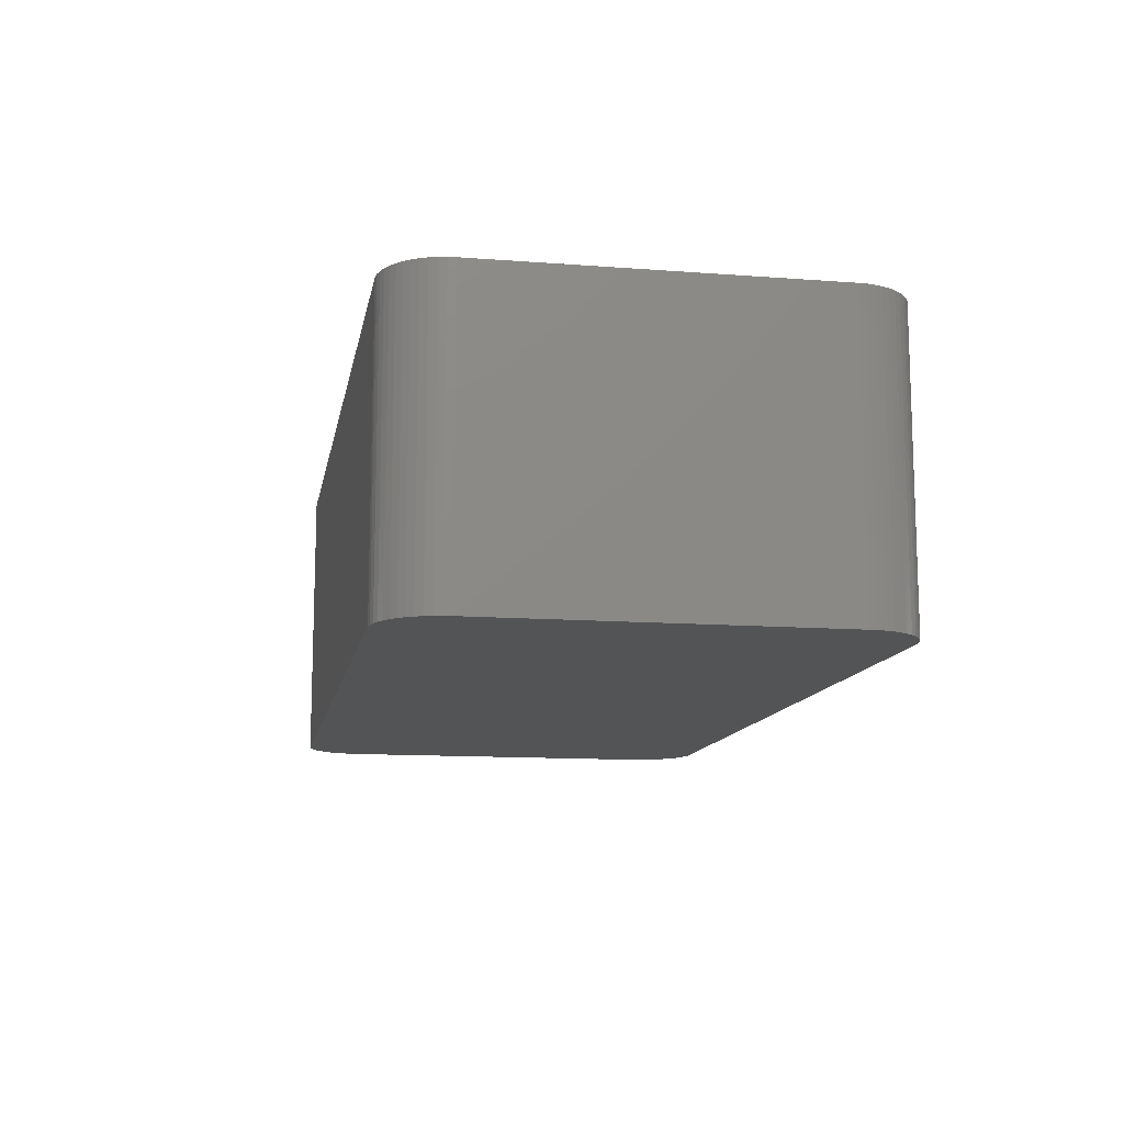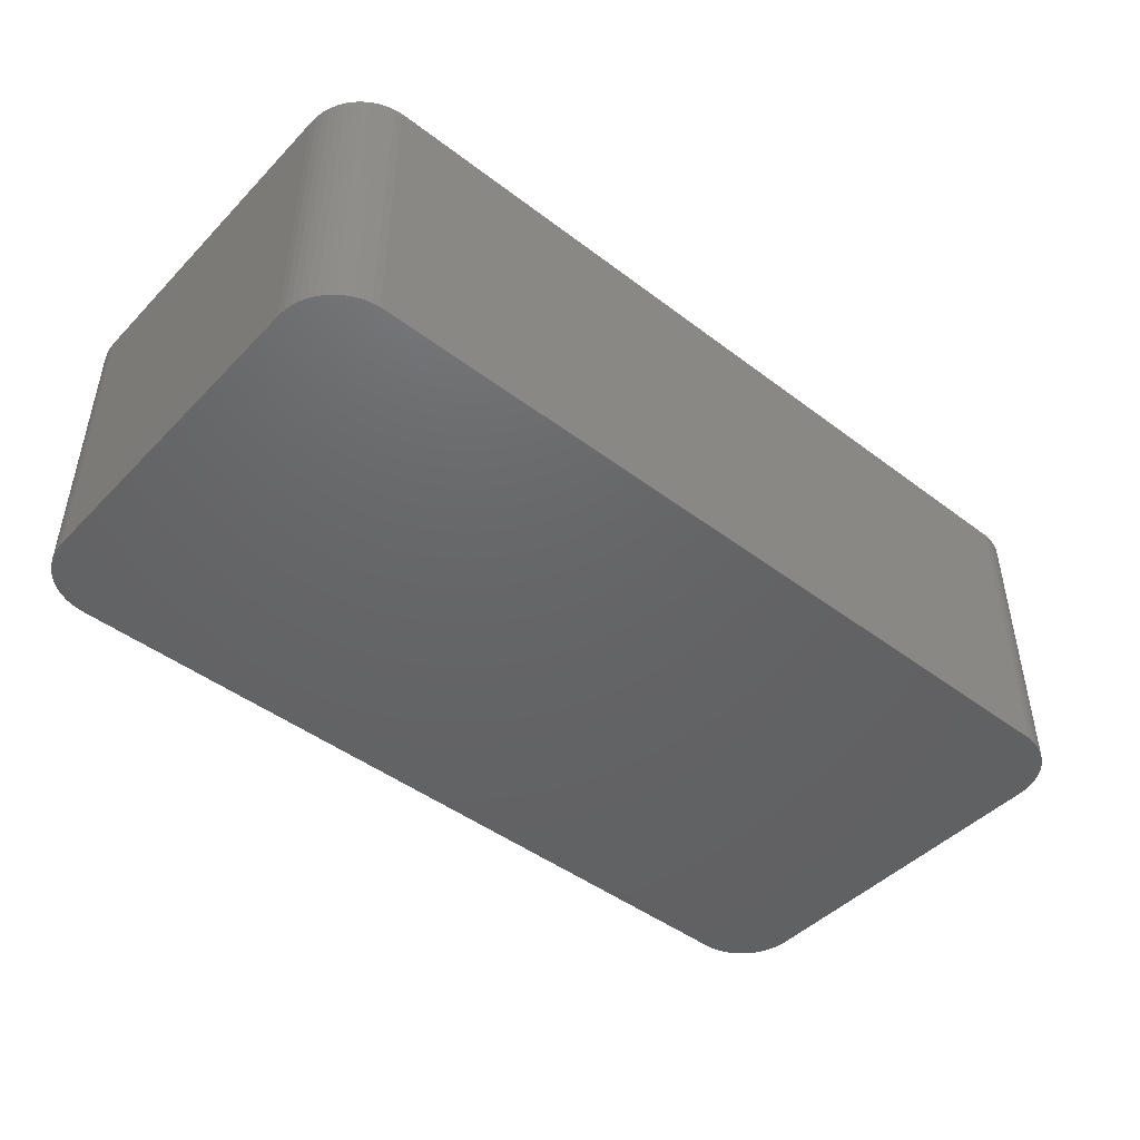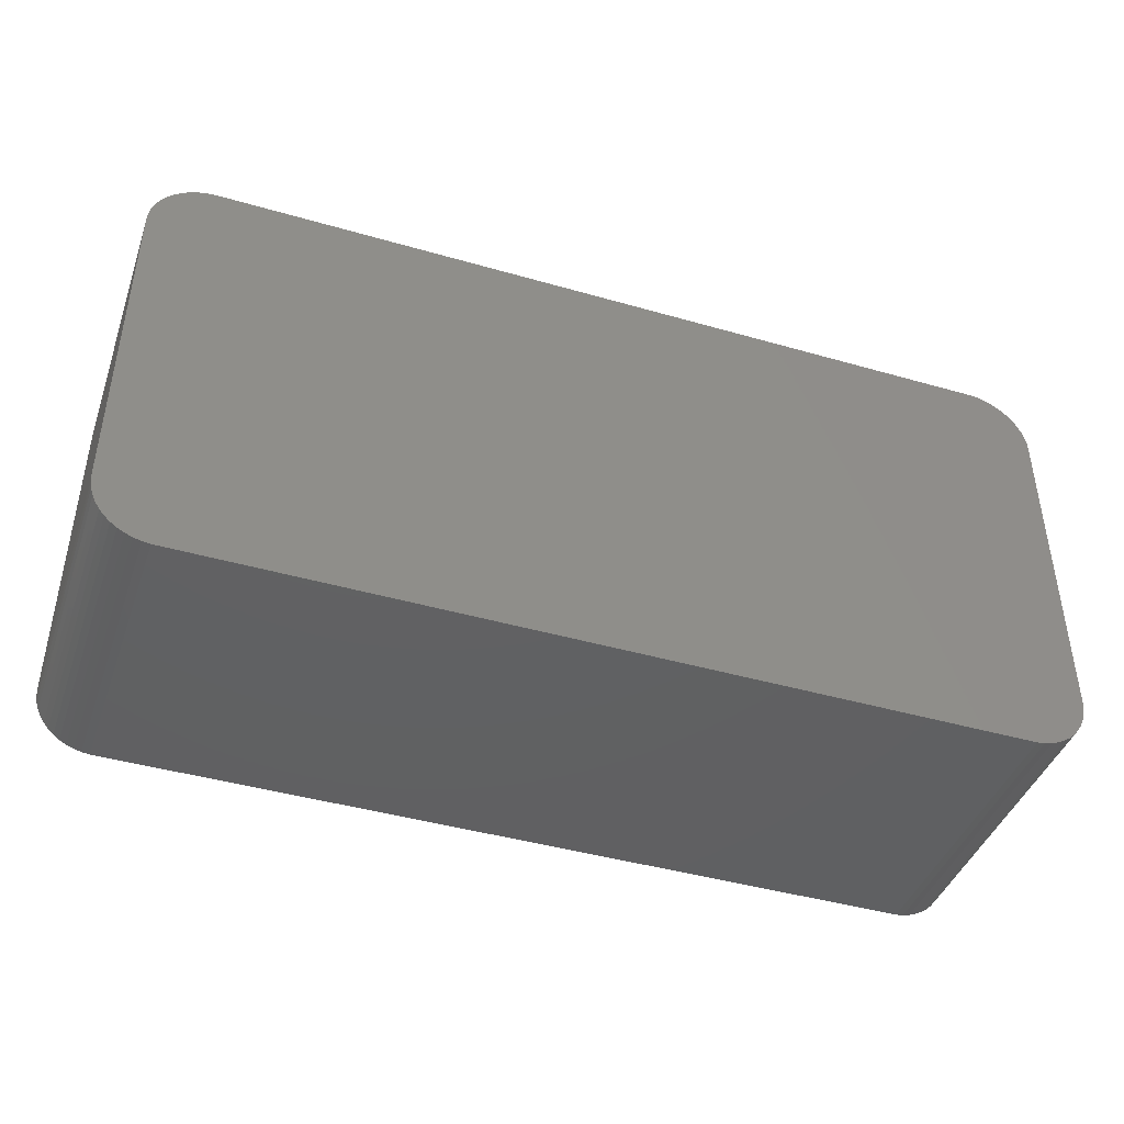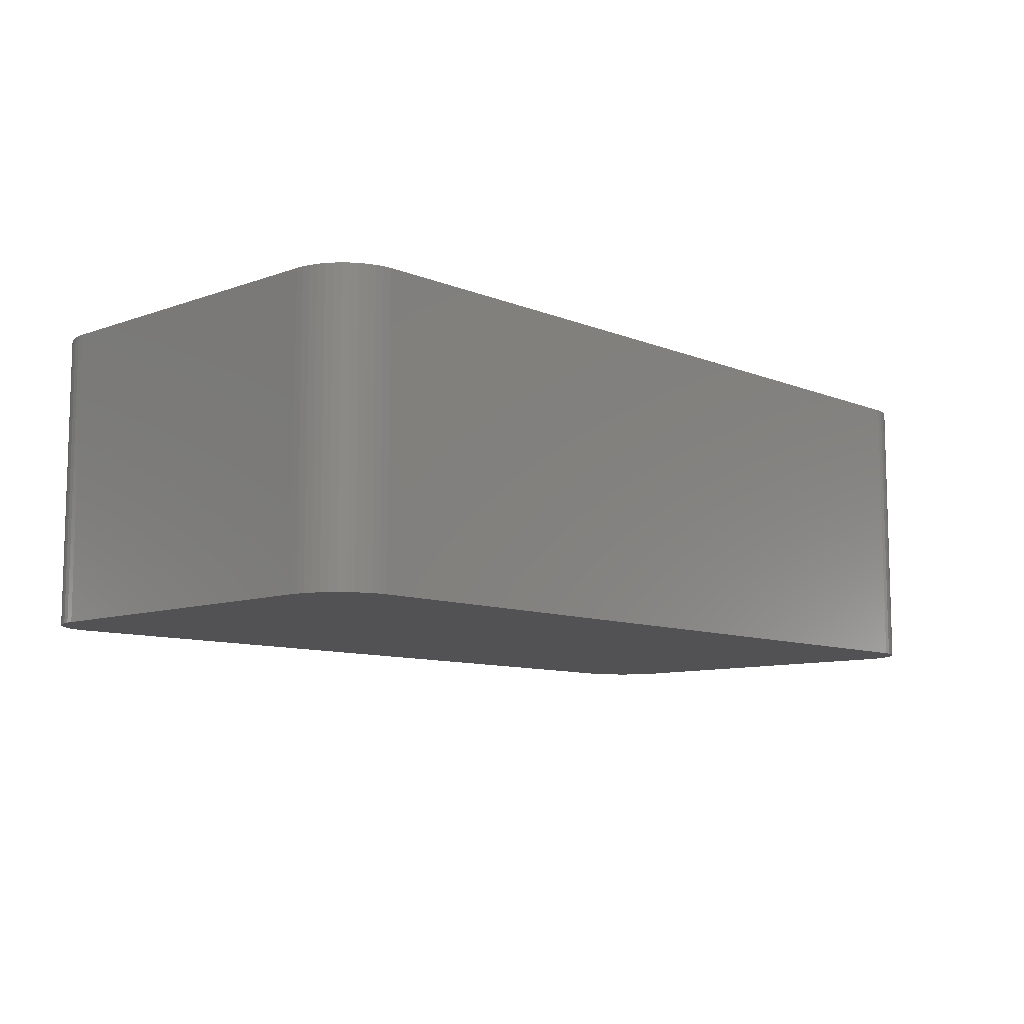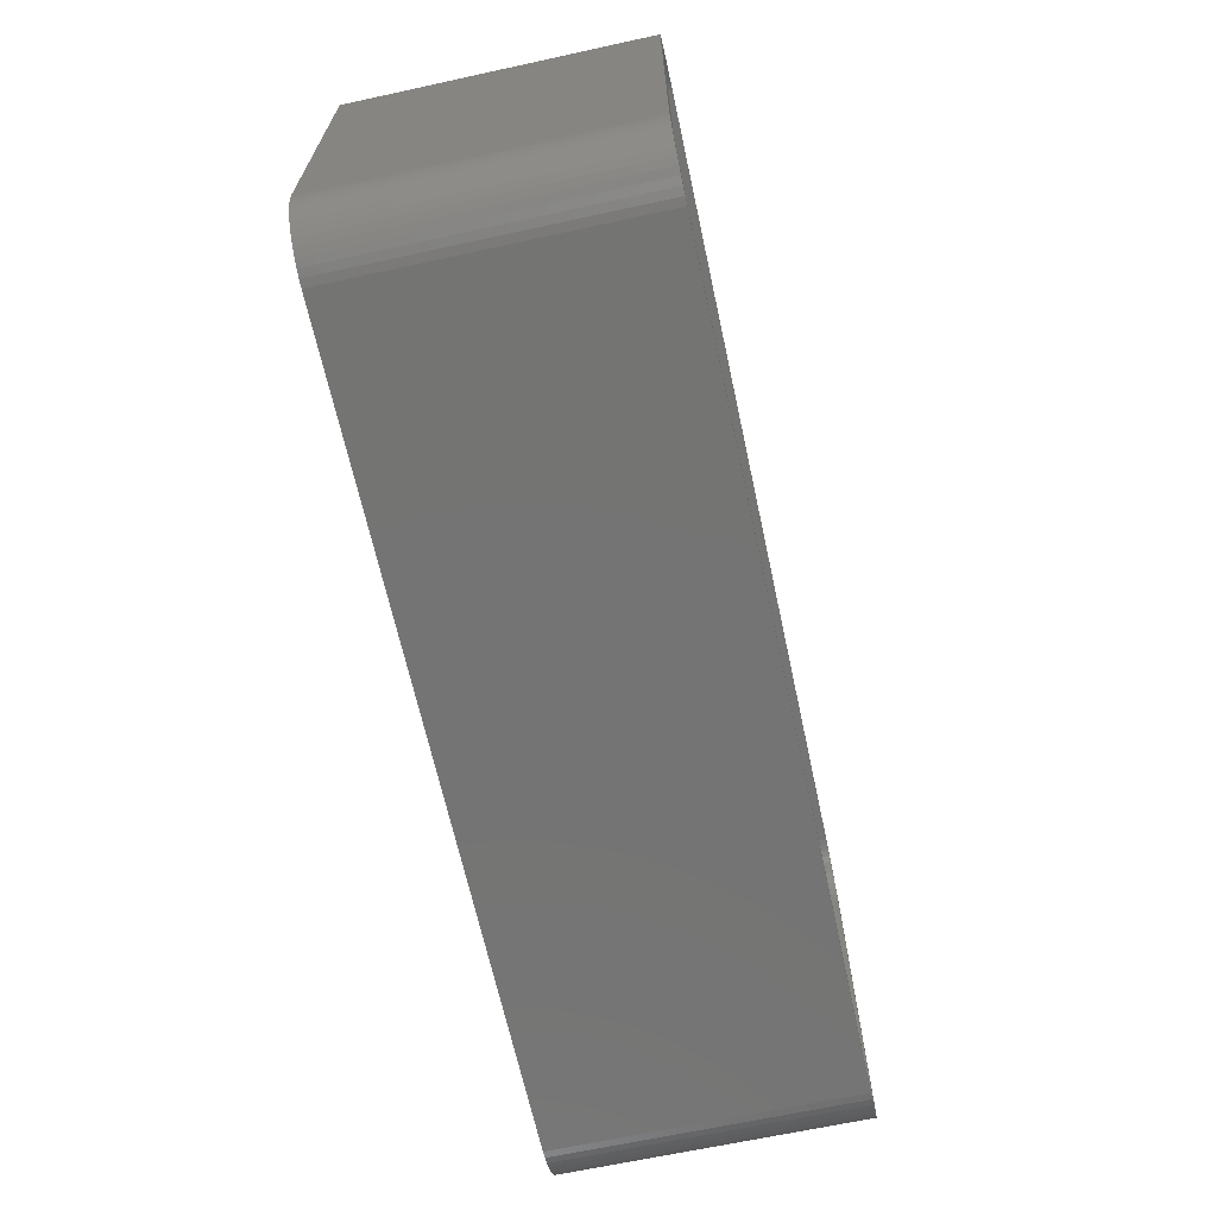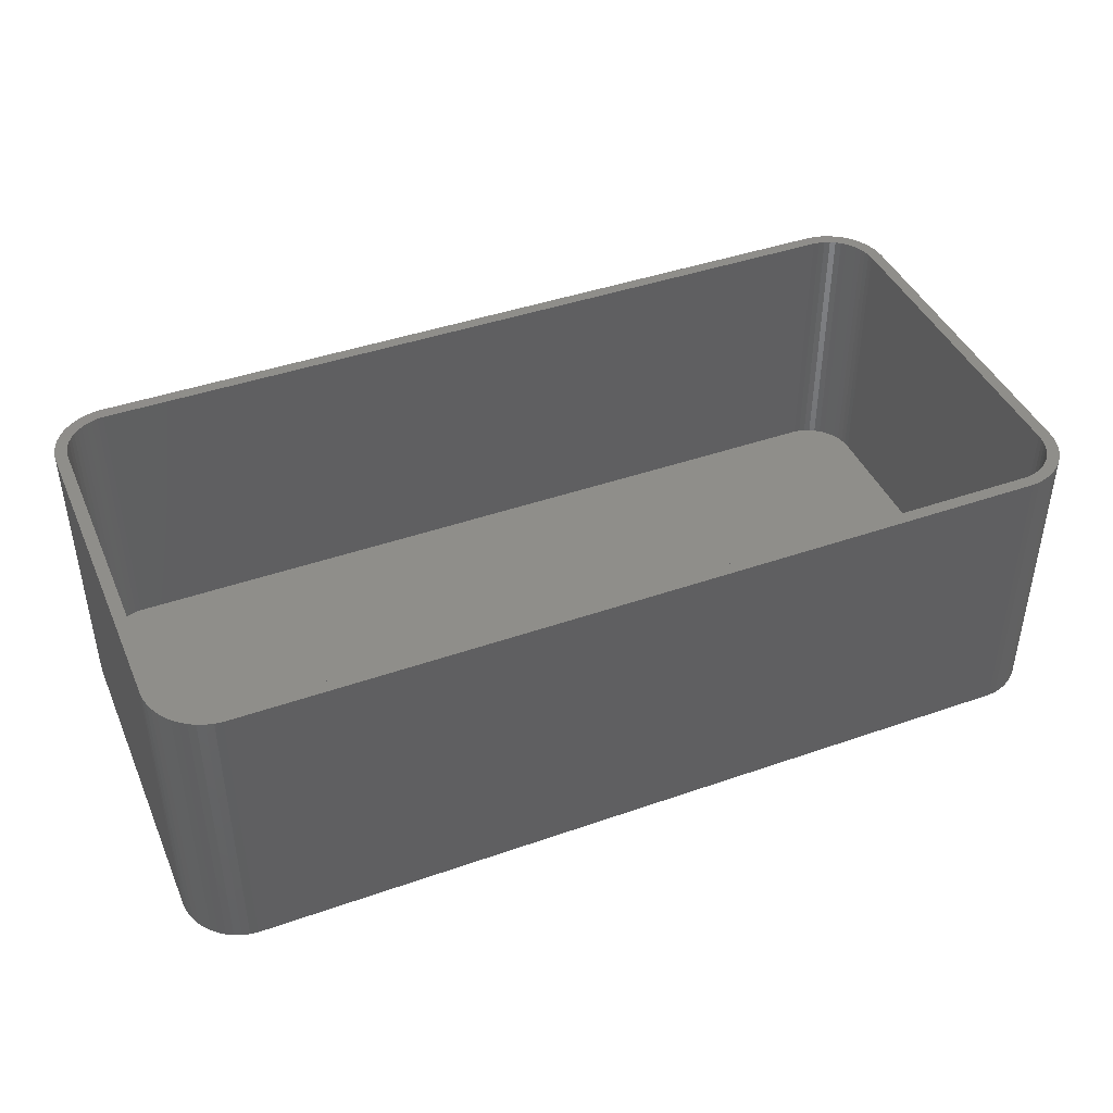
<metadata>
{"format":"stl","ext":"stl","renderer":"f3d","projection":"perspective","resolution":1024,"background":"white","views":[{"elev":-12.2,"azim":79.8,"up":"+Z"},{"elev":-46.1,"azim":-40.9,"up":"+Z"},{"elev":-42.8,"azim":161.1,"up":"+Y"},{"elev":-9.4,"azim":133.3,"up":"+Z"},{"elev":-66.3,"azim":-77.7,"up":"+Y"},{"elev":42.7,"azim":-22.6,"up":"+Z"}]}
</metadata>
<code>
# stl→obj: 208 verts, 412 faces
v -37.5 -13.75 0
v -37.5 13.75 24
v -37.5 13.75 0
v -37.5 -13.75 24
v -37.46 -14.38 0
v -37.46 -14.38 24
v -37.46 14.38 24
v -37.46 14.38 0
v 36.55 16.69 24
v 36.14 17.17 0
v 36.14 17.17 24
v 36.55 16.69 0
v 36.5 13.75 24
v 37.5 13.75 24
v 37.46 14.38 24
v 37.5 -13.75 24
v 36.47 14.25 24
v 37.34 14.99 24
v 36.5 -13.75 24
v 36.37 14.74 24
v 37.15 15.59 24
v 37.46 -14.38 24
v 36.22 15.22 24
v 36.88 16.16 24
v 36.47 -14.25 24
v 36.01 15.68 24
v 37.34 -14.99 24
v 36.37 -14.74 24
v 35.74 16.1 24
v 35.42 16.49 24
v 35.69 17.6 24
v 35.05 16.83 24
v 35.18 17.97 24
v 34.64 17.13 24
v 34.63 18.27 24
v 34.2 17.37 24
v 34.05 18.51 24
v 33.74 17.55 24
v 33.44 18.66 24
v 33.25 17.68 24
v 32.81 18.74 24
v 32.75 17.74 24
v -32.75 17.74 24
v -32.81 18.74 24
v -33.25 17.68 24
v -33.44 18.66 24
v -33.74 17.55 24
v -34.05 18.51 24
v -34.2 17.37 24
v -34.63 18.27 24
v -34.64 17.13 24
v -35.18 17.97 24
v -35.05 16.83 24
v -35.69 17.6 24
v -35.42 16.49 24
v -36.14 17.17 24
v -35.74 16.1 24
v -36.55 16.69 24
v -36.01 15.68 24
v -36.88 16.16 24
v -36.22 15.22 24
v -37.34 14.99 24
v -36.37 14.74 24
v -37.15 15.59 24
v 37.15 -15.59 24
v 36.22 -15.22 24
v 36.88 -16.16 24
v 36.01 -15.68 24
v 36.55 -16.69 24
v 35.74 -16.1 24
v 36.14 -17.17 24
v 35.42 -16.49 24
v 35.69 -17.6 24
v 35.05 -16.83 24
v 35.18 -17.97 24
v 34.64 -17.13 24
v 34.63 -18.27 24
v 34.2 -17.37 24
v 34.05 -18.51 24
v 33.74 -17.55 24
v 33.44 -18.66 24
v 33.25 -17.68 24
v 32.81 -18.74 24
v 32.75 -17.74 24
v -32.75 -17.74 24
v -32.81 -18.74 24
v -33.25 -17.68 24
v -33.44 -18.66 24
v -33.74 -17.55 24
v -34.05 -18.51 24
v -34.2 -17.37 24
v -34.63 -18.27 24
v -34.64 -17.13 24
v -35.18 -17.97 24
v -35.05 -16.83 24
v -35.69 -17.6 24
v -35.42 -16.49 24
v -36.14 -17.17 24
v -35.74 -16.1 24
v -36.55 -16.69 24
v -36.01 -15.68 24
v -36.88 -16.16 24
v -36.22 -15.22 24
v -37.15 -15.59 24
v -36.37 -14.74 24
v -37.34 -14.99 24
v -36.47 -14.25 24
v -36.5 -13.75 24
v -36.5 13.75 24
v -36.47 14.25 24
v -32.81 -18.74 0
v 32.81 -18.74 0
v 37.5 -13.75 0
v 37.46 -14.38 0
v 37.5 13.75 0
v -34.05 18.51 0
v -34.63 18.27 0
v -33.44 18.66 0
v 32.81 18.74 0
v -32.81 18.74 0
v -34.63 -18.27 0
v -34.05 -18.51 0
v -36.14 -17.17 0
v -35.69 -17.6 0
v 37.15 15.59 0
v 37.34 14.99 0
v 33.44 18.66 0
v -36.55 16.69 0
v -36.14 17.17 0
v 37.34 -14.99 0
v 37.15 -15.59 0
v 37.46 14.38 0
v 36.88 -16.16 0
v 36.55 -16.69 0
v 36.14 -17.17 0
v 36.88 16.16 0
v 35.69 -17.6 0
v 35.18 -17.97 0
v 34.63 -18.27 0
v 35.69 17.6 0
v 34.05 -18.51 0
v 35.18 17.97 0
v 33.44 -18.66 0
v 34.63 18.27 0
v 34.05 18.51 0
v -33.44 -18.66 0
v -35.18 -17.97 0
v -35.18 17.97 0
v -36.55 -16.69 0
v -35.69 17.6 0
v -36.88 -16.16 0
v -37.15 -15.59 0
v -37.34 -14.99 0
v -36.88 16.16 0
v -37.15 15.59 0
v -37.34 14.99 0
v -36.5 13.75 2
v -36.5 -13.75 2
v -36.47 -14.25 2
v -32.75 -17.74 2
v -33.25 -17.68 2
v 35.74 16.1 2
v 35.42 16.49 2
v -36.47 14.25 2
v -34.2 17.37 2
v -33.74 17.55 2
v 32.75 -17.74 2
v 36.47 -14.25 2
v 36.5 -13.75 2
v 34.2 17.37 2
v 34.64 17.13 2
v 36.5 13.75 2
v -33.25 17.68 2
v -32.75 17.74 2
v 32.75 17.74 2
v -33.74 -17.55 2
v -34.2 -17.37 2
v 36.37 14.74 2
v 36.22 15.22 2
v 33.25 17.68 2
v -36.22 15.22 2
v -36.37 14.74 2
v -35.05 16.83 2
v -34.64 17.13 2
v -36.01 15.68 2
v -35.42 16.49 2
v 36.47 14.25 2
v 36.01 15.68 2
v 36.37 -14.74 2
v 36.22 -15.22 2
v 36.01 -15.68 2
v 35.05 16.83 2
v 35.74 -16.1 2
v 35.42 -16.49 2
v 35.05 -16.83 2
v 33.74 17.55 2
v 34.64 -17.13 2
v 34.2 -17.37 2
v 33.74 -17.55 2
v 33.25 -17.68 2
v -34.64 -17.13 2
v -35.74 16.1 2
v -35.05 -16.83 2
v -35.42 -16.49 2
v -35.74 -16.1 2
v -36.01 -15.68 2
v -36.22 -15.22 2
v -36.37 -14.74 2
f 1 2 3
f 2 1 4
f 5 4 1
f 4 5 6
f 3 7 8
f 7 3 2
f 9 10 11
f 10 9 12
f 13 14 15
f 14 13 16
f 17 15 18
f 19 16 13
f 20 18 21
f 16 19 22
f 23 21 24
f 25 22 19
f 26 24 9
f 22 25 27
f 28 27 25
f 15 17 13
f 18 20 17
f 21 23 20
f 29 9 11
f 24 26 23
f 9 29 26
f 30 11 31
f 11 30 29
f 32 31 33
f 31 32 30
f 33 34 32
f 35 34 33
f 35 36 34
f 37 36 35
f 37 38 36
f 39 38 37
f 39 40 38
f 41 40 39
f 41 42 40
f 41 43 42
f 44 43 41
f 44 45 43
f 46 45 44
f 46 47 45
f 48 47 46
f 48 49 47
f 50 49 48
f 50 51 49
f 52 51 50
f 51 52 53
f 54 53 52
f 53 54 55
f 56 55 54
f 55 56 57
f 58 57 56
f 57 58 59
f 60 59 58
f 59 60 61
f 62 63 64
f 61 64 63
f 64 61 60
f 27 28 65
f 66 65 28
f 65 66 67
f 68 67 66
f 67 68 69
f 70 69 68
f 69 70 71
f 72 71 70
f 71 72 73
f 74 73 72
f 73 74 75
f 76 75 74
f 76 77 75
f 78 77 76
f 78 79 77
f 80 79 78
f 80 81 79
f 82 81 80
f 82 83 81
f 84 83 82
f 85 83 84
f 85 86 83
f 87 86 85
f 87 88 86
f 89 88 87
f 89 90 88
f 91 90 89
f 91 92 90
f 93 92 91
f 94 93 95
f 93 94 92
f 96 95 97
f 95 96 94
f 98 97 99
f 100 99 101
f 97 98 96
f 102 101 103
f 104 103 105
f 106 105 107
f 99 100 98
f 6 107 108
f 109 2 108
f 63 62 110
f 4 108 2
f 7 110 62
f 6 108 4
f 110 7 109
f 101 102 100
f 109 7 2
f 103 104 102
f 105 106 104
f 107 6 106
f 111 83 86
f 83 111 112
f 22 113 16
f 113 22 114
f 16 115 14
f 115 16 113
f 116 50 48
f 50 116 117
f 118 48 46
f 48 118 116
f 119 44 41
f 44 119 120
f 121 90 92
f 90 121 122
f 123 96 98
f 96 123 124
f 18 125 21
f 125 18 126
f 127 41 39
f 41 127 119
f 128 56 129
f 56 128 58
f 112 113 114
f 113 112 115
f 112 114 130
f 119 115 112
f 112 130 131
f 115 119 132
f 112 131 133
f 132 119 126
f 112 133 134
f 126 119 125
f 112 134 135
f 125 119 136
f 112 135 137
f 136 119 12
f 112 137 138
f 12 119 10
f 112 138 139
f 10 119 140
f 112 139 141
f 140 119 142
f 112 141 143
f 142 119 144
f 144 119 145
f 145 119 127
f 111 119 112
f 111 120 119
f 1 111 146
f 111 1 120
f 1 146 122
f 3 120 1
f 1 122 121
f 120 3 118
f 1 121 147
f 118 3 116
f 1 147 124
f 116 3 117
f 1 124 123
f 117 3 148
f 1 123 149
f 148 3 150
f 1 149 151
f 150 3 129
f 1 151 152
f 129 3 128
f 1 152 153
f 128 3 154
f 1 153 5
f 154 3 155
f 155 3 156
f 156 3 8
f 152 106 153
f 106 152 104
f 123 100 149
f 100 123 98
f 151 104 152
f 104 151 102
f 122 88 90
f 88 122 146
f 124 94 96
f 94 124 147
f 112 81 83
f 81 112 143
f 27 114 22
f 114 27 130
f 139 75 77
f 75 139 138
f 71 134 69
f 134 71 135
f 65 130 27
f 130 65 131
f 15 126 18
f 126 15 132
f 14 132 15
f 132 14 115
f 24 12 9
f 12 24 136
f 21 136 24
f 136 21 125
f 142 35 33
f 35 142 144
f 10 31 11
f 31 10 140
f 144 37 35
f 37 144 145
f 8 62 156
f 62 8 7
f 155 60 154
f 60 155 64
f 117 52 50
f 52 117 148
f 150 56 54
f 56 150 129
f 120 46 44
f 46 120 118
f 153 6 5
f 6 153 106
f 149 102 151
f 102 149 100
f 146 86 88
f 86 146 111
f 147 92 94
f 92 147 121
f 138 73 75
f 73 138 137
f 137 71 73
f 71 137 135
f 69 133 67
f 133 69 134
f 140 33 31
f 33 140 142
f 145 39 37
f 39 145 127
f 156 64 155
f 64 156 62
f 154 58 128
f 58 154 60
f 148 54 52
f 54 148 150
f 141 77 79
f 77 141 139
f 143 79 81
f 79 143 141
f 67 131 65
f 131 67 133
f 108 157 109
f 157 108 158
f 107 158 108
f 158 107 159
f 160 87 85
f 87 160 161
f 162 30 163
f 30 162 29
f 109 164 110
f 164 109 157
f 165 47 49
f 47 165 166
f 167 85 84
f 85 167 160
f 168 19 169
f 19 168 25
f 170 34 36
f 34 170 171
f 169 13 172
f 13 169 19
f 166 45 47
f 45 166 173
f 174 42 43
f 42 174 175
f 176 91 89
f 91 176 177
f 178 23 179
f 23 178 20
f 175 40 42
f 40 175 180
f 63 181 61
f 181 63 182
f 183 51 53
f 51 183 184
f 61 185 59
f 185 61 181
f 186 53 55
f 53 186 183
f 175 172 187
f 172 175 169
f 175 187 178
f 167 169 175
f 175 178 179
f 169 167 168
f 175 179 188
f 168 167 189
f 175 188 162
f 189 167 190
f 175 162 163
f 190 167 191
f 175 163 192
f 191 167 193
f 175 192 171
f 193 167 194
f 175 171 170
f 194 167 195
f 175 170 196
f 195 167 197
f 175 196 180
f 197 167 198
f 198 167 199
f 199 167 200
f 174 167 175
f 174 160 167
f 157 174 173
f 174 157 160
f 157 173 166
f 158 160 157
f 157 166 165
f 160 158 161
f 157 165 184
f 161 158 176
f 157 184 183
f 176 158 177
f 157 183 186
f 177 158 201
f 157 186 202
f 201 158 203
f 157 202 185
f 203 158 204
f 157 185 181
f 204 158 205
f 157 181 182
f 205 158 206
f 157 182 164
f 206 158 207
f 207 158 208
f 208 158 159
f 103 208 105
f 208 103 207
f 97 205 99
f 205 97 204
f 101 207 103
f 207 101 206
f 161 89 87
f 89 161 176
f 177 93 91
f 93 177 201
f 203 97 95
f 97 203 204
f 200 84 82
f 84 200 167
f 194 70 193
f 70 194 72
f 198 80 78
f 80 198 199
f 187 20 178
f 20 187 17
f 172 17 187
f 17 172 13
f 188 29 162
f 29 188 26
f 179 26 188
f 26 179 23
f 196 36 38
f 36 196 170
f 173 43 45
f 43 173 174
f 110 182 63
f 182 110 164
f 184 49 51
f 49 184 165
f 57 186 55
f 186 57 202
f 105 159 107
f 159 105 208
f 99 206 101
f 206 99 205
f 201 95 93
f 95 201 203
f 195 76 74
f 76 195 197
f 191 66 190
f 66 191 68
f 193 68 191
f 68 193 70
f 190 28 189
f 28 190 66
f 197 78 76
f 78 197 198
f 199 82 80
f 82 199 200
f 171 32 34
f 32 171 192
f 192 30 32
f 30 192 163
f 180 38 40
f 38 180 196
f 59 202 57
f 202 59 185
f 189 25 168
f 25 189 28
f 194 74 72
f 74 194 195

</code>
